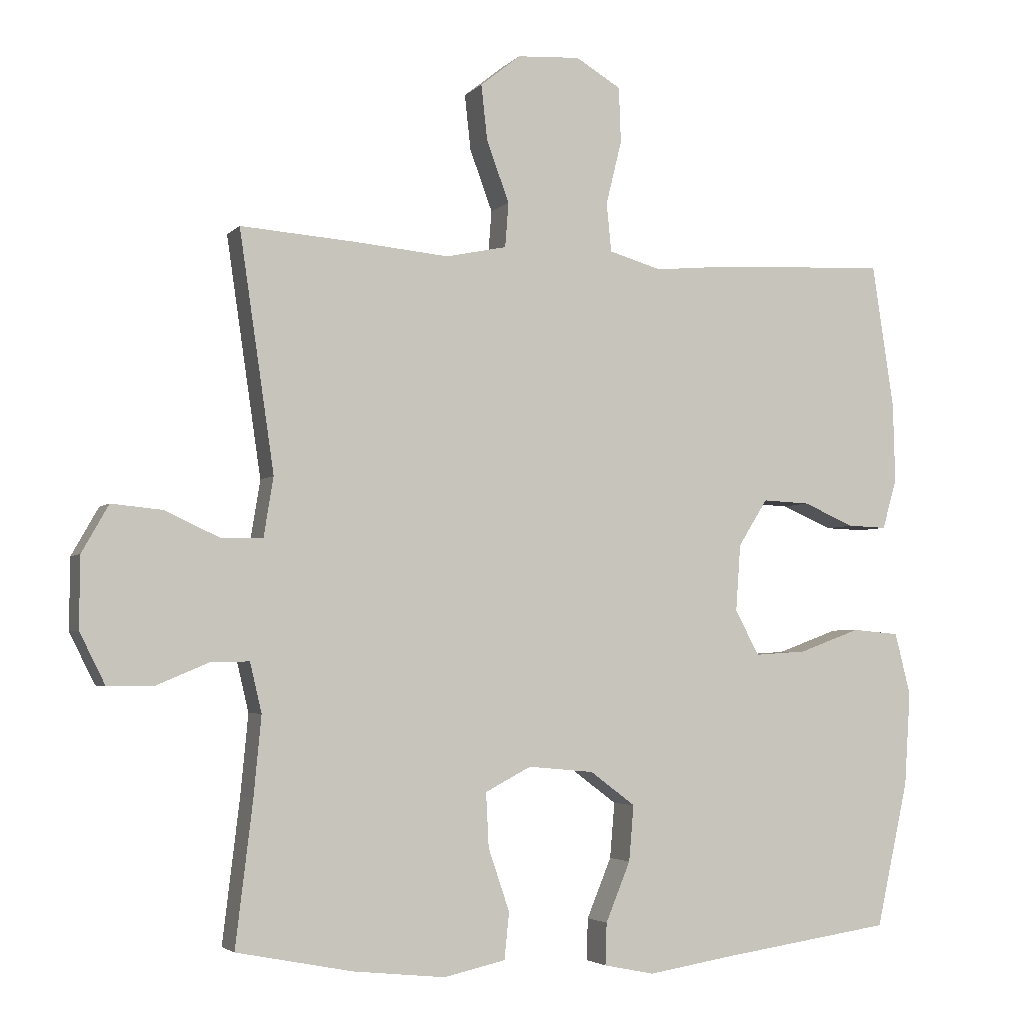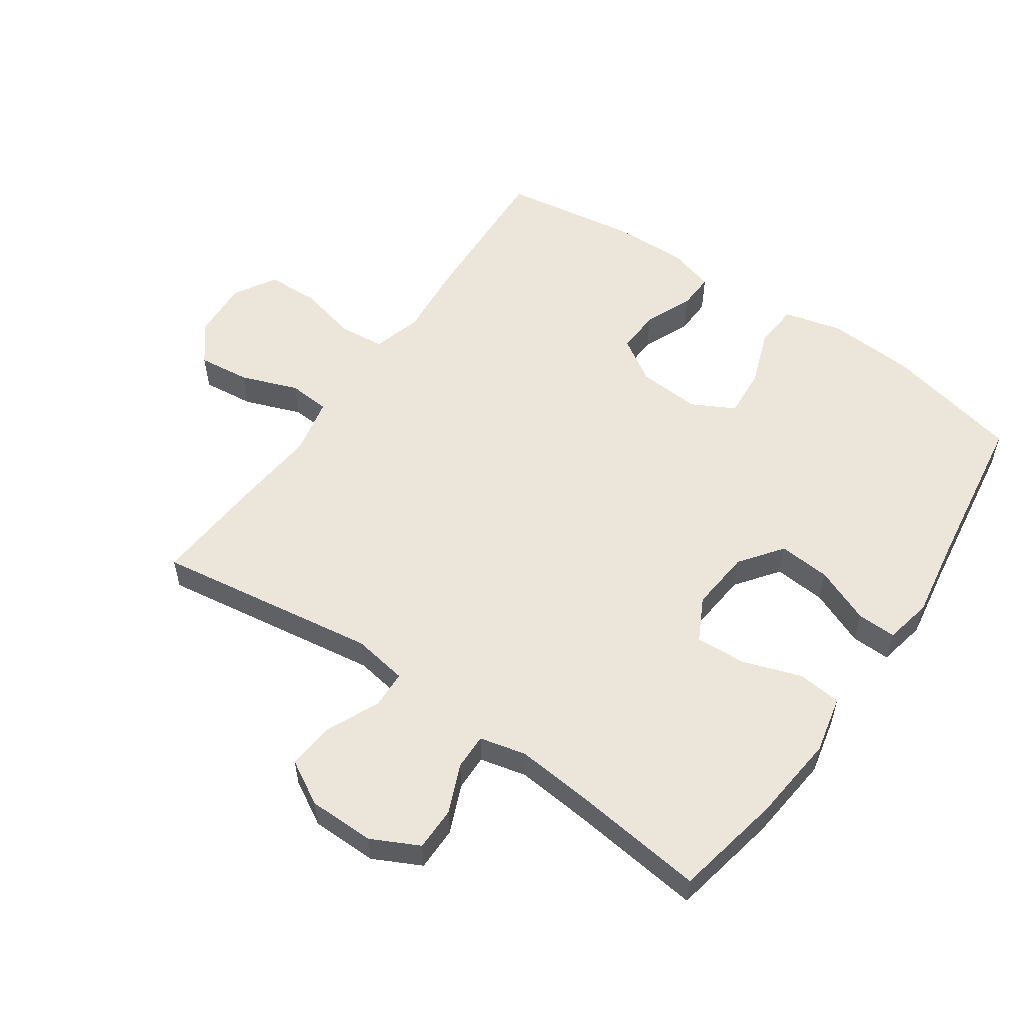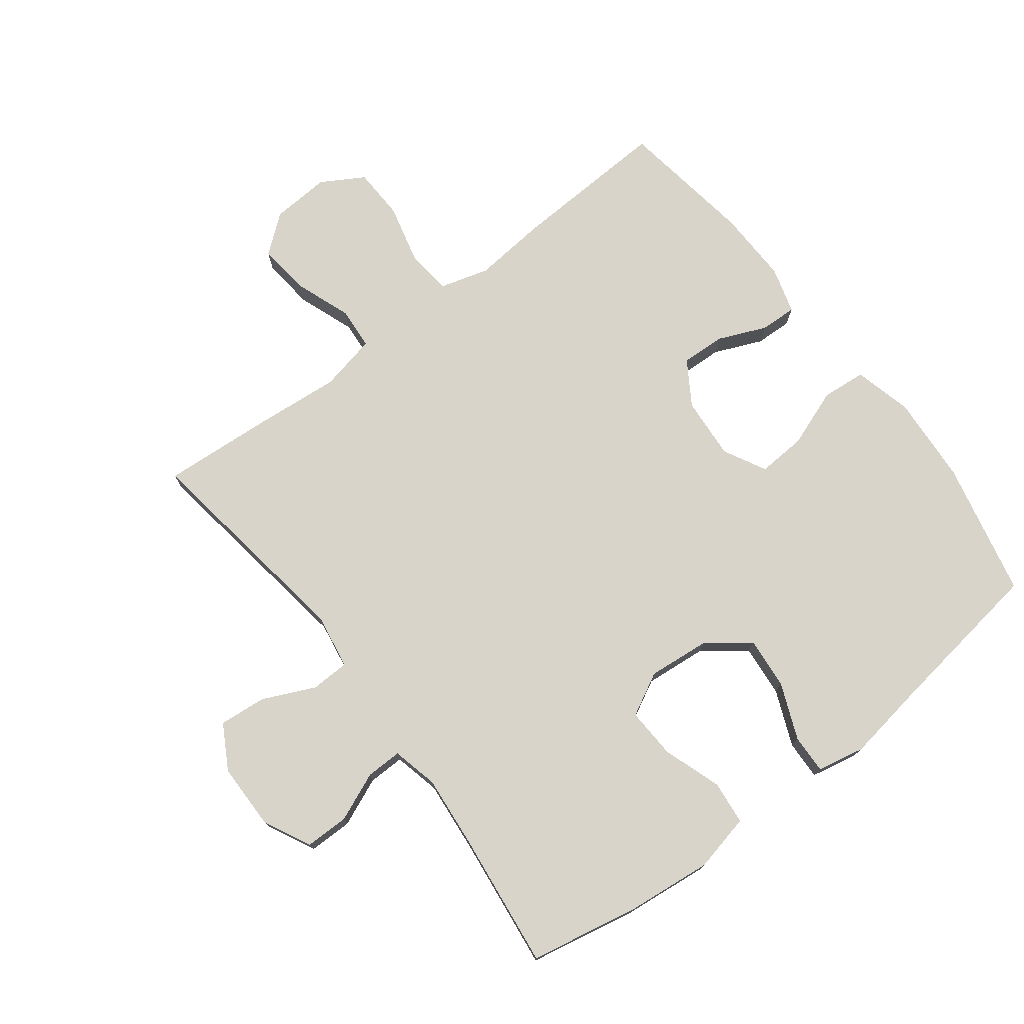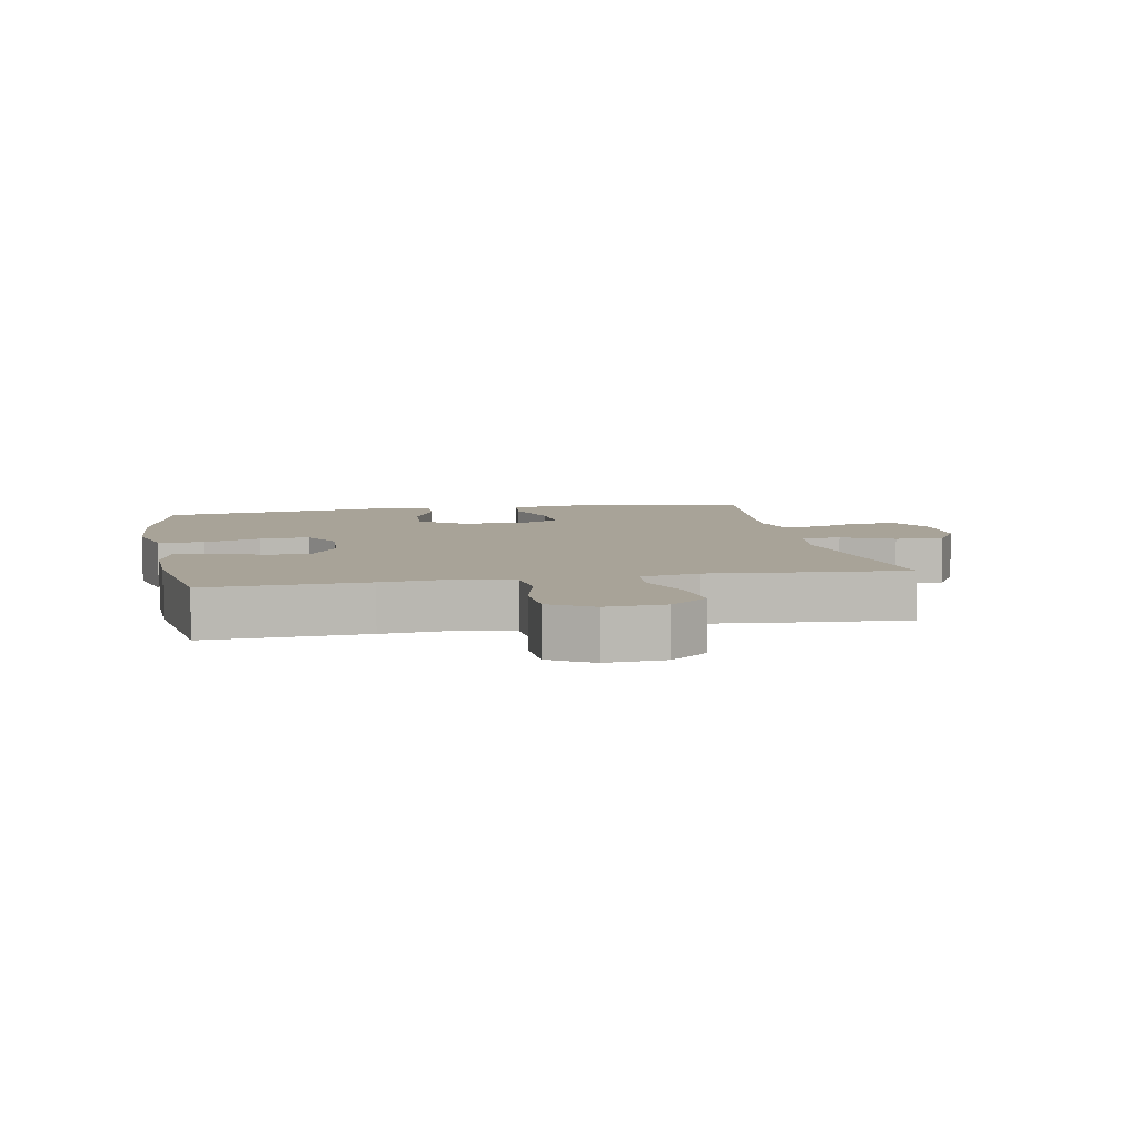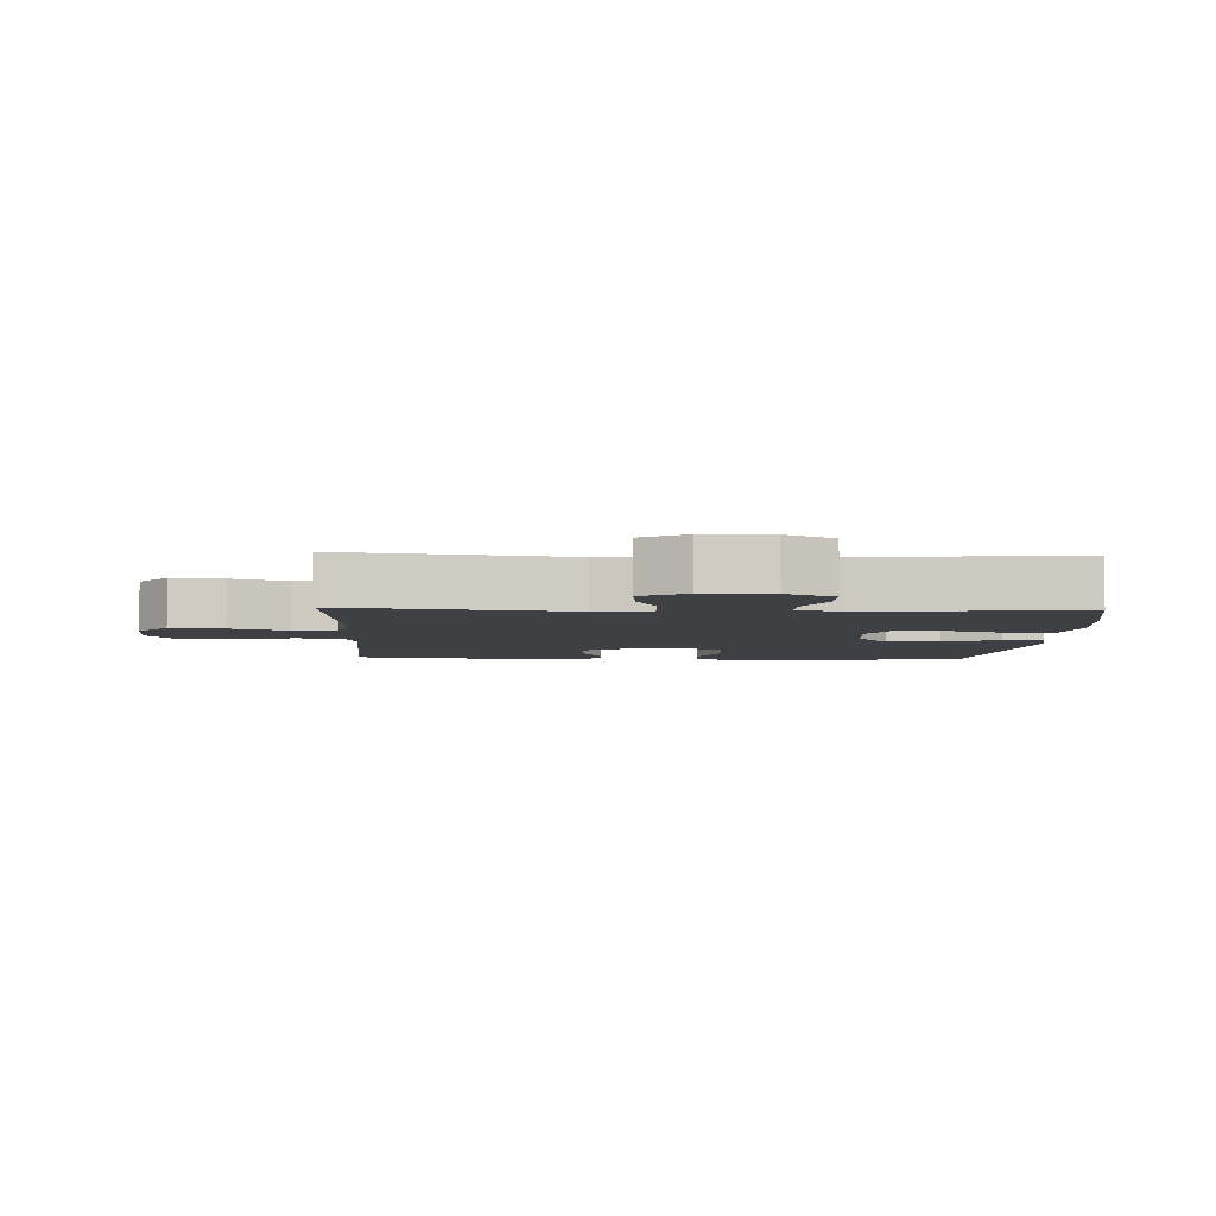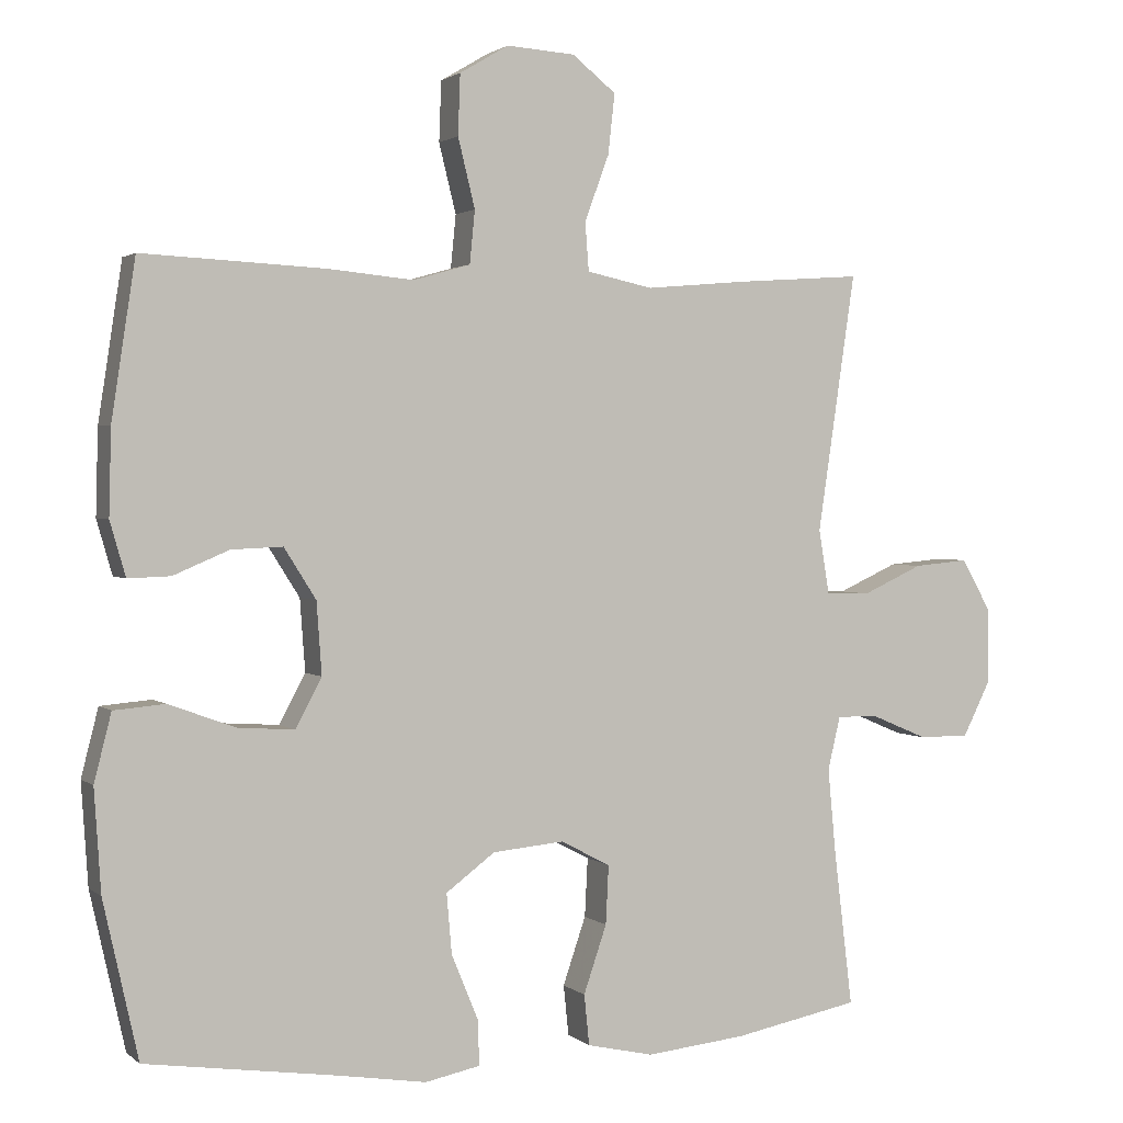
<metadata>
{"format":"obj","ext":"obj","renderer":"f3d","projection":"perspective","resolution":1024,"background":"white","views":[{"elev":-3.7,"azim":158.9,"up":"+Z"},{"elev":55.4,"azim":124.7,"up":"+Y"},{"elev":75.3,"azim":142.7,"up":"+Y"},{"elev":6.9,"azim":-10.8,"up":"+Y"},{"elev":-4.7,"azim":87.6,"up":"+Y"},{"elev":1.8,"azim":-22.9,"up":"+Z"}]}
</metadata>
<code>
v 0.5 0.07 -0.5
v 0.331 0.07 -0.533
v 0.196 0.07 -0.547
v 0.106 0.07 -0.527
v 0.099 0.07 -0.459
v 0.13 0.07 -0.368
v 0.134 0.07 -0.289
v 0.067 0.07 -0.254
v -0.029 0.07 -0.263
v -0.095 0.07 -0.312
v -0.088 0.07 -0.393
v -0.052 0.07 -0.48
v -0.05 0.07 -0.541
v -0.124 0.07 -0.556
v -0.243 0.07 -0.537
v -0.5 0.07 -0.5
v -0.547 0.07 -0.289
v -0.556 0.07 -0.152
v -0.533 0.07 -0.061
v -0.464 0.07 -0.055
v -0.374 0.07 -0.088
v -0.298 0.07 -0.093
v -0.263 0.07 -0.027
v -0.27 0.07 0.07
v -0.313 0.07 0.138
v -0.382 0.07 0.135
v -0.457 0.07 0.103
v -0.514 0.07 0.101
v -0.535 0.07 0.174
v -0.532 0.07 0.289
v -0.5 0.07 0.5
v -0.254 0.07 0.488
v -0.139 0.07 0.477
v -0.062 0.07 0.499
v -0.055 0.07 0.57
v -0.078 0.07 0.663
v -0.075 0.07 0.744
v -0.009 0.07 0.783
v 0.083 0.07 0.777
v 0.142 0.07 0.73
v 0.133 0.07 0.649
v 0.1 0.07 0.56
v 0.105 0.07 0.495
v 0.194 0.07 0.476
v 0.329 0.07 0.488
v 0.5 0.07 0.5
v 0.449 0.07 0.153
v 0.463 0.07 0.067
v 0.523 0.07 0.065
v 0.604 0.07 0.102
v 0.678 0.07 0.109
v 0.717 0.07 0.04
v 0.718 0.07 -0.063
v 0.681 0.07 -0.137
v 0.613 0.07 -0.137
v 0.537 0.07 -0.105
v 0.481 0.07 -0.104
v 0.464 0.07 -0.176
v 0.475 0.07 -0.292
v 0.5 0 -0.5
v 0.331 0 -0.533
v 0.196 0 -0.547
v 0.106 0 -0.527
v 0.099 0 -0.459
v 0.13 0 -0.368
v 0.134 0 -0.289
v 0.067 0 -0.254
v -0.029 0 -0.263
v -0.095 0 -0.312
v -0.088 0 -0.393
v -0.052 0 -0.48
v -0.05 0 -0.541
v -0.124 0 -0.556
v -0.243 0 -0.537
v -0.5 0 -0.5
v -0.547 0 -0.289
v -0.556 0 -0.152
v -0.533 0 -0.061
v -0.464 0 -0.055
v -0.374 0 -0.088
v -0.298 0 -0.093
v -0.263 0 -0.027
v -0.27 0 0.07
v -0.313 0 0.138
v -0.382 0 0.135
v -0.457 0 0.103
v -0.514 0 0.101
v -0.535 0 0.174
v -0.532 0 0.289
v -0.5 0 0.5
v -0.254 0 0.488
v -0.139 0 0.477
v -0.062 0 0.499
v -0.055 0 0.57
v -0.078 0 0.663
v -0.075 0 0.744
v -0.009 0 0.783
v 0.083 0 0.777
v 0.142 0 0.73
v 0.133 0 0.649
v 0.1 0 0.56
v 0.105 0 0.495
v 0.194 0 0.476
v 0.329 0 0.488
v 0.5 0 0.5
v 0.449 0 0.153
v 0.463 0 0.067
v 0.523 0 0.065
v 0.604 0 0.102
v 0.678 0 0.109
v 0.717 0 0.04
v 0.718 0 -0.063
v 0.681 0 -0.137
v 0.613 0 -0.137
v 0.537 0 -0.105
v 0.481 0 -0.104
v 0.464 0 -0.176
v 0.475 0 -0.292
f 53 54 55 56
f 53 56 57
f 52 53 57
f 49 50 51 52
f 48 49 52 57
f 47 48 57 58
f 44 45 46 47
f 43 44 47 58
f 39 40 41 42
f 39 42 43
f 38 39 43
f 35 36 37 38
f 34 35 38 43
f 33 34 43 58
f 26 27 28 29
f 25 26 29 30
f 18 19 20 21
f 18 21 22
f 15 16 17 18
f 15 18 22
f 14 15 22 23
f 11 12 13 14
f 10 11 14 23
f 3 4 5 6
f 3 6 7
f 59 1 2 3
f 59 3 7
f 58 59 7 8
f 33 58 8 9
f 25 30 31 32
f 24 25 32 33
f 23 24 33
f 9 10 23 33
f 115 114 113 112
f 116 115 112
f 116 112 111
f 111 110 109 108
f 116 111 108 107
f 117 116 107 106
f 106 105 104 103
f 117 106 103 102
f 101 100 99 98
f 102 101 98
f 102 98 97
f 97 96 95 94
f 102 97 94 93
f 117 102 93 92
f 88 87 86 85
f 89 88 85 84
f 80 79 78 77
f 81 80 77
f 77 76 75 74
f 81 77 74
f 82 81 74 73
f 73 72 71 70
f 82 73 70 69
f 65 64 63 62
f 66 65 62
f 62 61 60 118
f 66 62 118
f 67 66 118 117
f 68 67 117 92
f 91 90 89 84
f 92 91 84 83
f 92 83 82
f 92 82 69 68
f 1 60 61 2
f 2 61 62 3
f 3 62 63 4
f 4 63 64 5
f 5 64 65 6
f 6 65 66 7
f 7 66 67 8
f 8 67 68 9
f 9 68 69 10
f 10 69 70 11
f 11 70 71 12
f 12 71 72 13
f 13 72 73 14
f 14 73 74 15
f 15 74 75 16
f 16 75 76 17
f 17 76 77 18
f 18 77 78 19
f 19 78 79 20
f 20 79 80 21
f 21 80 81 22
f 22 81 82 23
f 23 82 83 24
f 24 83 84 25
f 25 84 85 26
f 26 85 86 27
f 27 86 87 28
f 28 87 88 29
f 29 88 89 30
f 30 89 90 31
f 31 90 91 32
f 32 91 92 33
f 33 92 93 34
f 34 93 94 35
f 35 94 95 36
f 36 95 96 37
f 37 96 97 38
f 38 97 98 39
f 39 98 99 40
f 40 99 100 41
f 41 100 101 42
f 42 101 102 43
f 43 102 103 44
f 44 103 104 45
f 45 104 105 46
f 46 105 106 47
f 47 106 107 48
f 48 107 108 49
f 49 108 109 50
f 50 109 110 51
f 51 110 111 52
f 52 111 112 53
f 53 112 113 54
f 54 113 114 55
f 55 114 115 56
f 56 115 116 57
f 57 116 117 58
f 58 117 118 59
f 59 118 60 1

</code>
